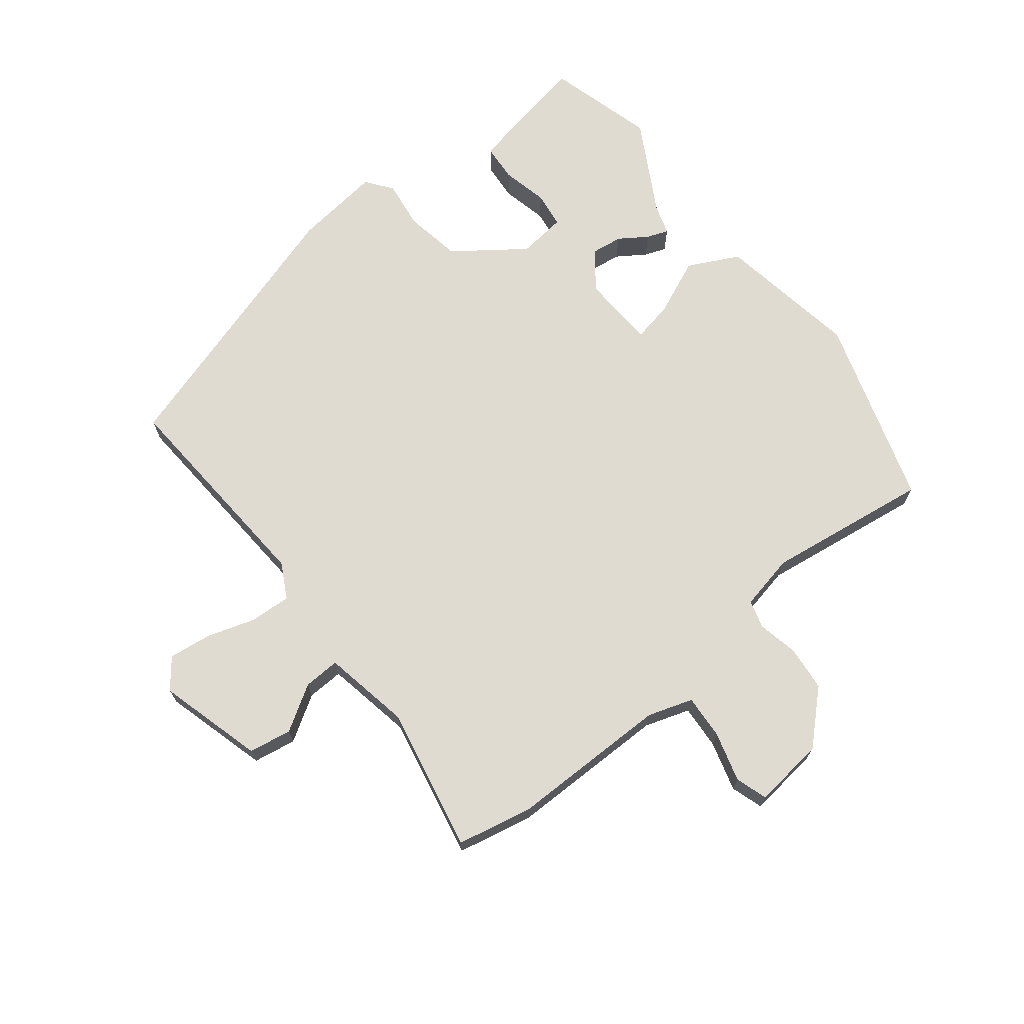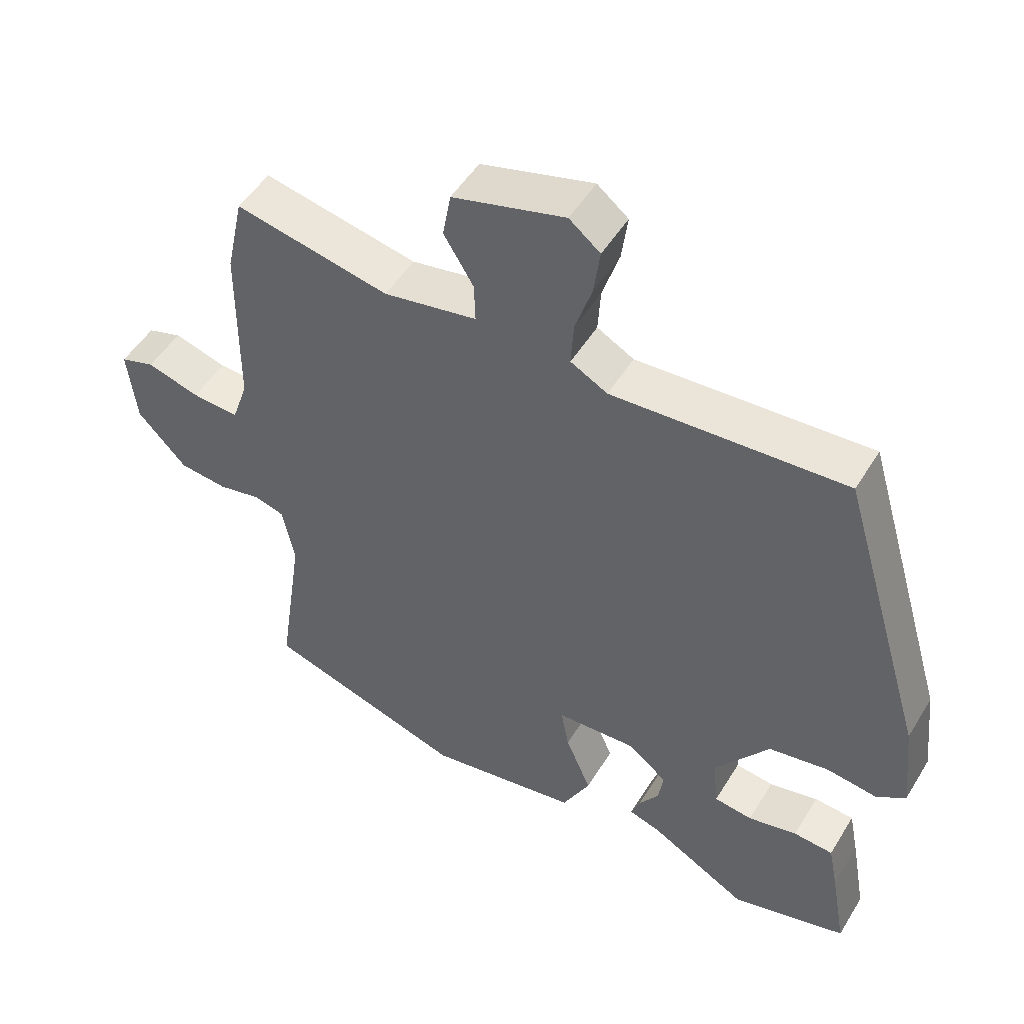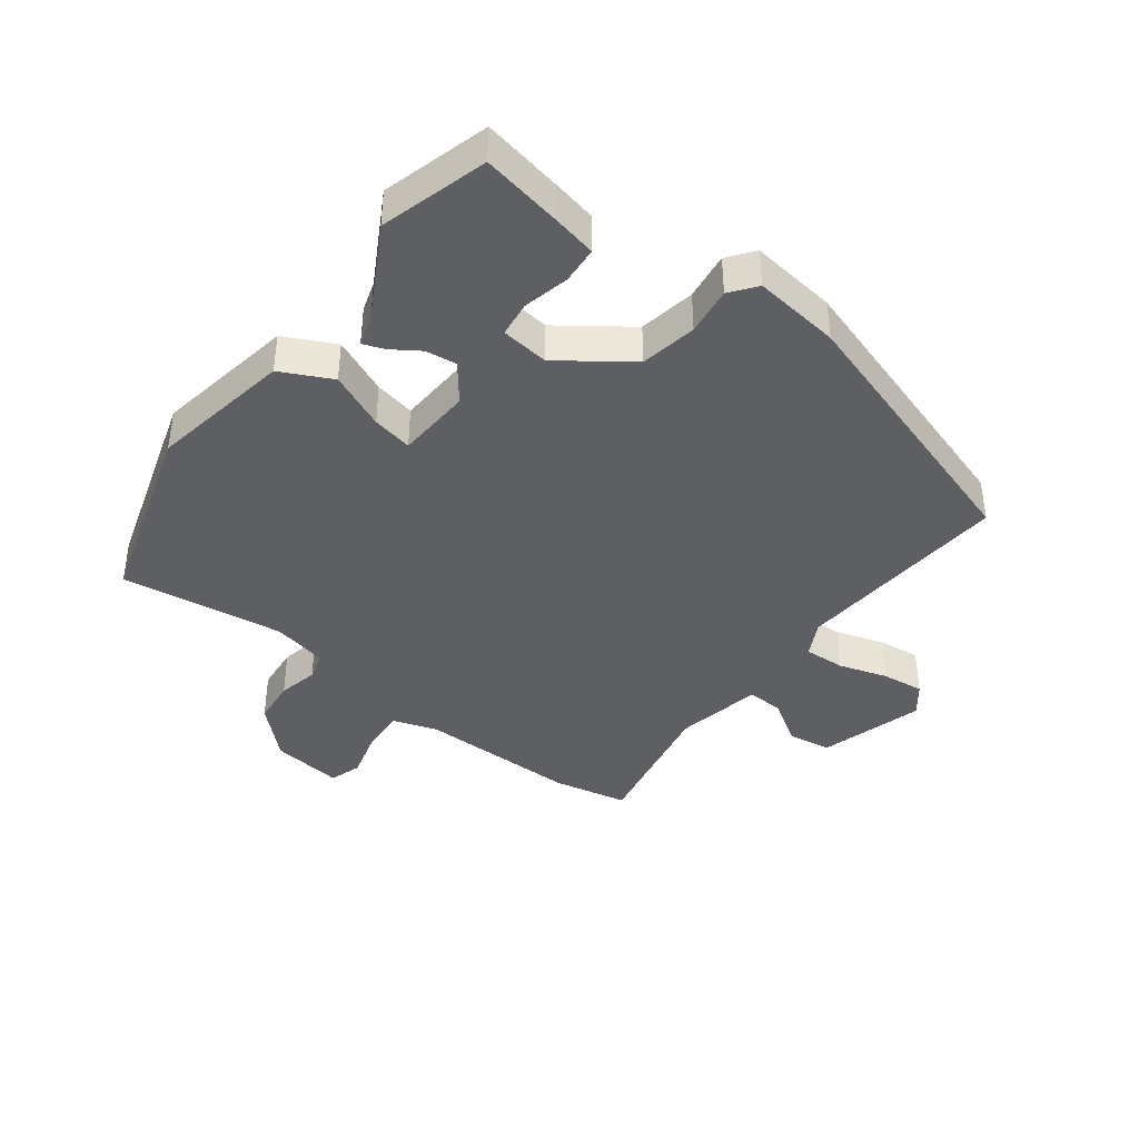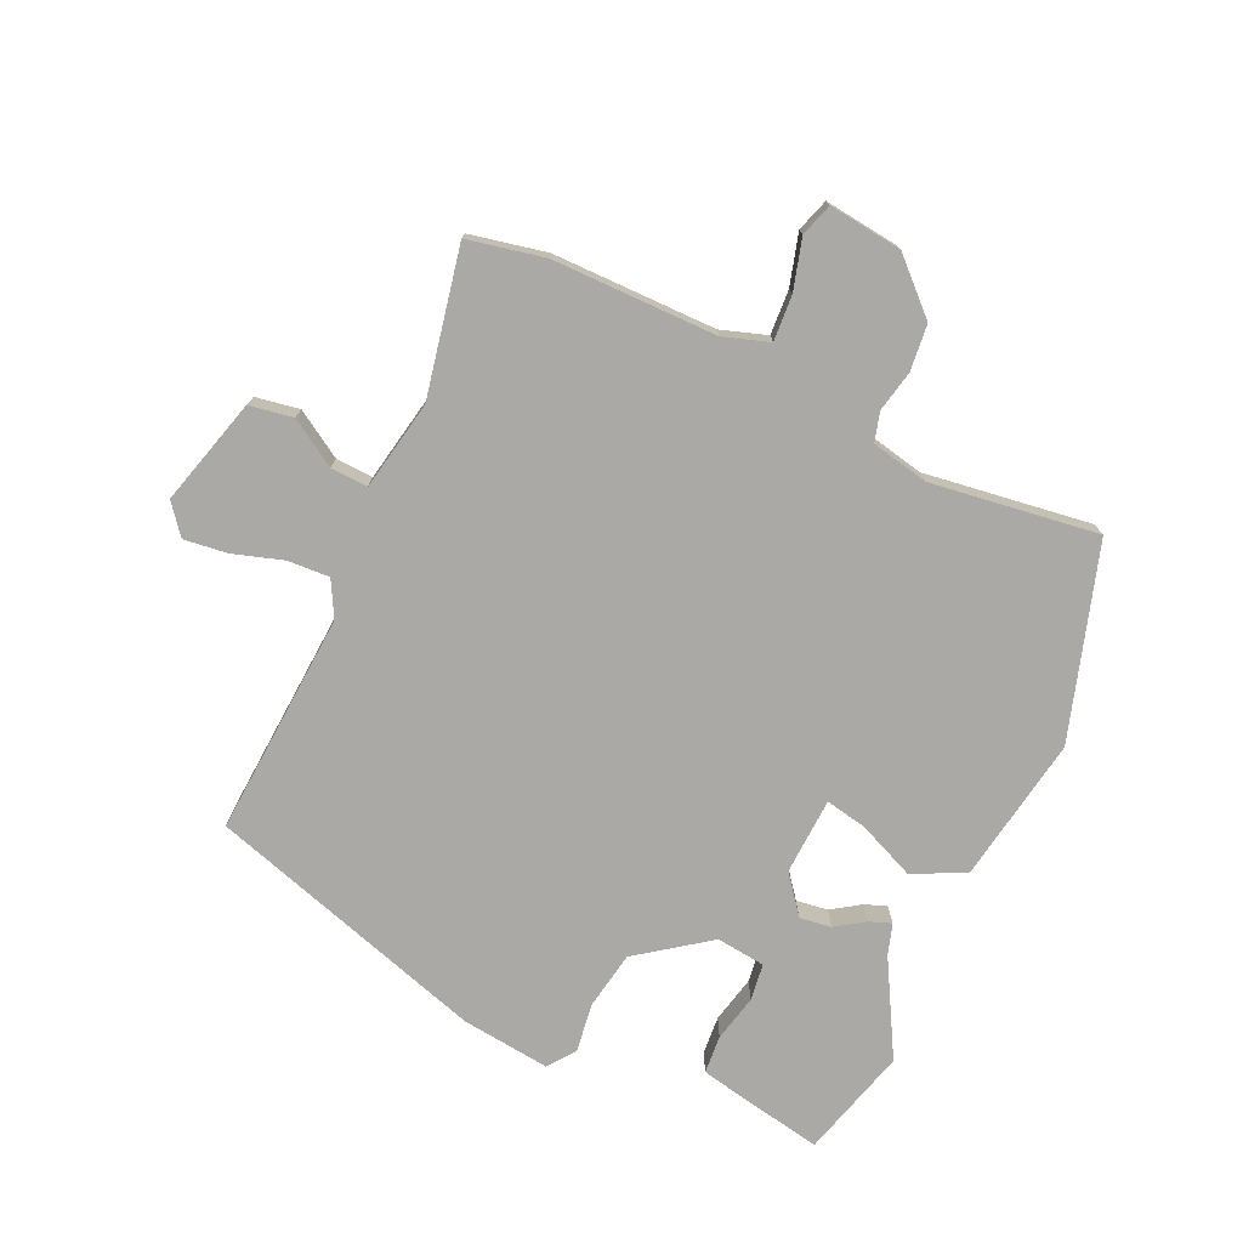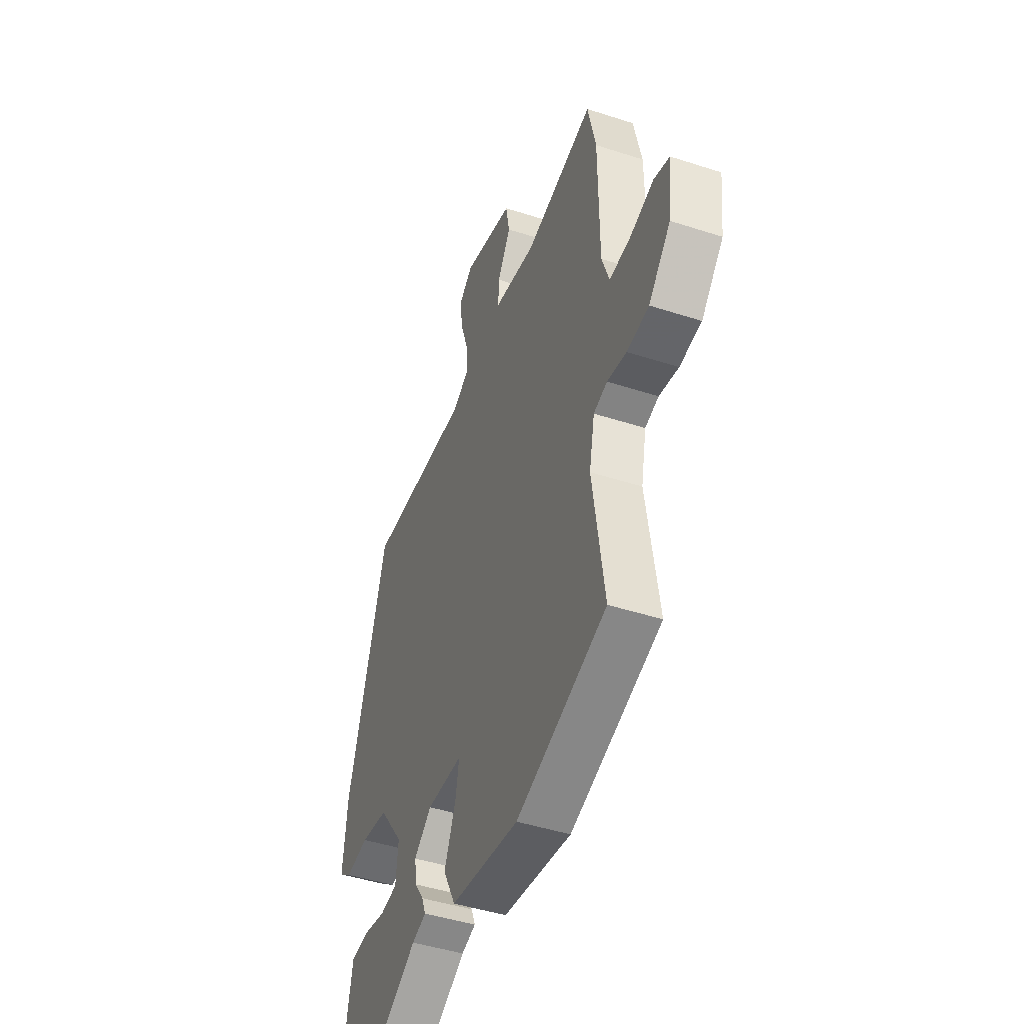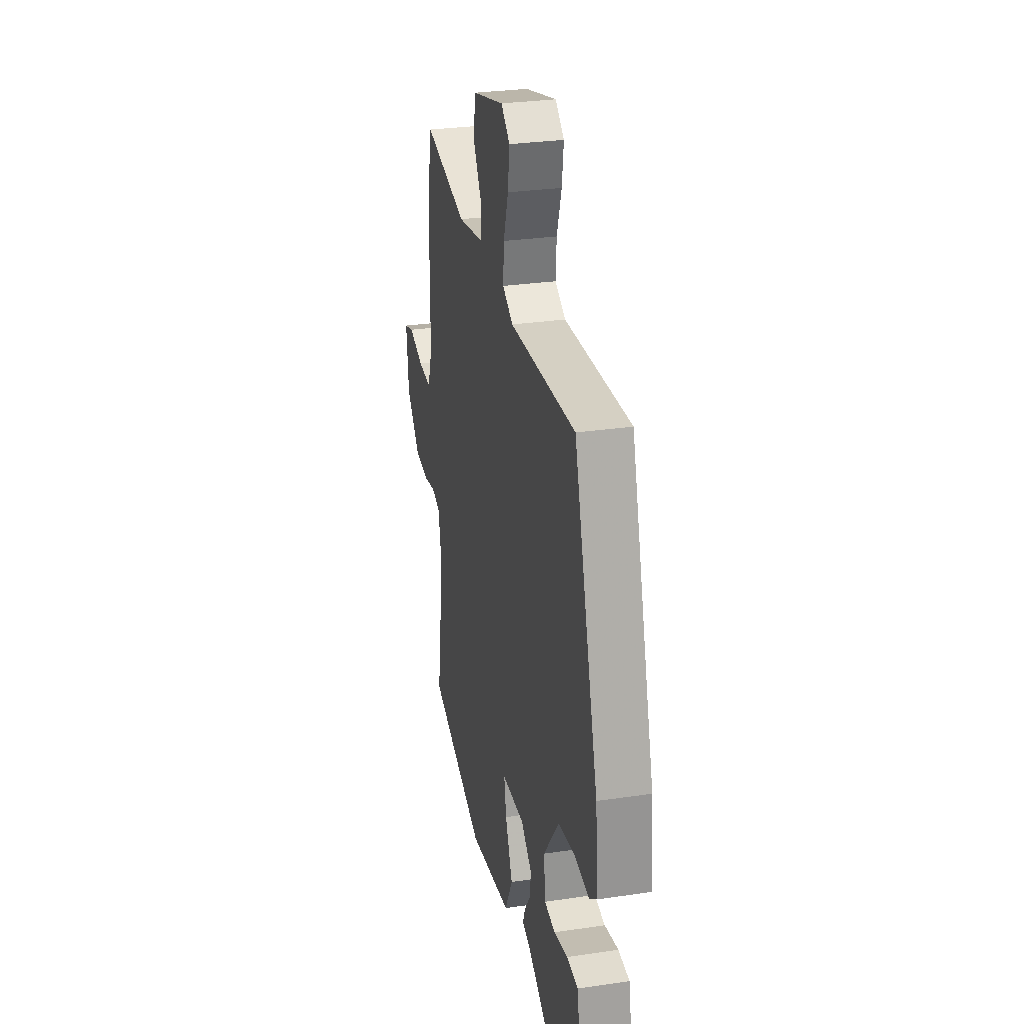
<metadata>
{"format":"obj","ext":"obj","renderer":"f3d","projection":"perspective","resolution":1024,"background":"white","views":[{"elev":70.1,"azim":51.3,"up":"+Y"},{"elev":50.2,"azim":-149.5,"up":"+Z"},{"elev":-40.2,"azim":-127.9,"up":"+Y"},{"elev":-75.6,"azim":64.9,"up":"+Y"},{"elev":-45.5,"azim":69.5,"up":"+Z"},{"elev":29.4,"azim":-102.3,"up":"+Z"}]}
</metadata>
<code>
v -0.336 0.07 -0.544
v -0.507 0.07 -0.498
v -0.484 0.07 -0.37
v -0.47 0.07 -0.3
v -0.411 0.07 -0.295
v -0.338 0.07 -0.311
v -0.281 0.07 -0.303
v -0.273 0.07 -0.227
v -0.354 0.07 -0.118
v -0.444 0.07 -0.103
v -0.52 0.07 -0.114
v -0.562 0.07 -0.083
v -0.547 0.07 0.055
v -0.417 0.07 0.491
v -0.07 0.07 0.471
v -0.015 0.07 0.501
v -0.019 0.07 0.566
v -0.044 0.07 0.643
v -0.053 0.07 0.711
v -0.007 0.07 0.748
v 0.16 0.07 0.703
v 0.172 0.07 0.635
v 0.128 0.07 0.563
v 0.126 0.07 0.505
v 0.265 0.07 0.48
v 0.494 0.07 0.528
v 0.52 0.07 0.408
v 0.522 0.07 0.154
v 0.546 0.07 0.083
v 0.616 0.07 0.088
v 0.695 0.07 0.111
v 0.746 0.07 0.095
v 0.733 0.07 -0.019
v 0.66 0.07 -0.097
v 0.588 0.07 -0.105
v 0.524 0.07 -0.092
v 0.479 0.07 -0.105
v 0.461 0.07 -0.194
v 0.499 0.07 -0.453
v 0.201 0.07 -0.548
v -0.025 0.07 -0.512
v -0.066 0.07 -0.432
v -0.028 0.07 -0.342
v -0.016 0.07 -0.278
v -0.135 0.07 -0.273
v -0.193 0.07 -0.319
v -0.186 0.07 -0.368
v -0.156 0.07 -0.412
v -0.143 0.07 -0.446
v -0.19 0.07 -0.461
v -0.336 0 -0.544
v -0.507 0 -0.498
v -0.484 0 -0.37
v -0.47 0 -0.3
v -0.411 0 -0.295
v -0.338 0 -0.311
v -0.281 0 -0.303
v -0.273 0 -0.227
v -0.354 0 -0.118
v -0.444 0 -0.103
v -0.52 0 -0.114
v -0.562 0 -0.083
v -0.547 0 0.055
v -0.417 0 0.491
v -0.07 0 0.471
v -0.015 0 0.501
v -0.019 0 0.566
v -0.044 0 0.643
v -0.053 0 0.711
v -0.007 0 0.748
v 0.16 0 0.703
v 0.172 0 0.635
v 0.128 0 0.563
v 0.126 0 0.505
v 0.265 0 0.48
v 0.494 0 0.528
v 0.52 0 0.408
v 0.522 0 0.154
v 0.546 0 0.083
v 0.616 0 0.088
v 0.695 0 0.111
v 0.746 0 0.095
v 0.733 0 -0.019
v 0.66 0 -0.097
v 0.588 0 -0.105
v 0.524 0 -0.092
v 0.479 0 -0.105
v 0.461 0 -0.194
v 0.499 0 -0.453
v 0.201 0 -0.548
v -0.025 0 -0.512
v -0.066 0 -0.432
v -0.028 0 -0.342
v -0.016 0 -0.278
v -0.135 0 -0.273
v -0.193 0 -0.319
v -0.186 0 -0.368
v -0.156 0 -0.412
v -0.143 0 -0.446
v -0.19 0 -0.461
f 47 48 49 50
f 46 47 50 1
f 40 41 42 43
f 38 39 40 43
f 37 38 43 44
f 33 34 35 36
f 33 36 37
f 30 31 32 33
f 29 30 33 37
f 28 29 37 44
f 25 26 27 28
f 24 25 28 44
f 20 21 22 23
f 17 18 19 20
f 16 17 20 23
f 15 16 23 24
f 13 14 15
f 10 11 12 13
f 9 10 13 15
f 8 9 15 24
f 3 4 5 6
f 3 6 7
f 46 1 2 3
f 45 46 3 7
f 24 44 45
f 7 8 24 45
f 100 99 98 97
f 51 100 97 96
f 93 92 91 90
f 93 90 89 88
f 94 93 88 87
f 86 85 84 83
f 87 86 83
f 83 82 81 80
f 87 83 80 79
f 94 87 79 78
f 78 77 76 75
f 94 78 75 74
f 73 72 71 70
f 70 69 68 67
f 73 70 67 66
f 74 73 66 65
f 65 64 63
f 63 62 61 60
f 65 63 60 59
f 74 65 59 58
f 56 55 54 53
f 57 56 53
f 53 52 51 96
f 57 53 96 95
f 95 94 74
f 95 74 58 57
f 1 51 52 2
f 2 52 53 3
f 3 53 54 4
f 4 54 55 5
f 5 55 56 6
f 6 56 57 7
f 7 57 58 8
f 8 58 59 9
f 9 59 60 10
f 10 60 61 11
f 11 61 62 12
f 12 62 63 13
f 13 63 64 14
f 14 64 65 15
f 15 65 66 16
f 16 66 67 17
f 17 67 68 18
f 18 68 69 19
f 19 69 70 20
f 20 70 71 21
f 21 71 72 22
f 22 72 73 23
f 23 73 74 24
f 24 74 75 25
f 25 75 76 26
f 26 76 77 27
f 27 77 78 28
f 28 78 79 29
f 29 79 80 30
f 30 80 81 31
f 31 81 82 32
f 32 82 83 33
f 33 83 84 34
f 34 84 85 35
f 35 85 86 36
f 36 86 87 37
f 37 87 88 38
f 38 88 89 39
f 39 89 90 40
f 40 90 91 41
f 41 91 92 42
f 42 92 93 43
f 43 93 94 44
f 44 94 95 45
f 45 95 96 46
f 46 96 97 47
f 47 97 98 48
f 48 98 99 49
f 49 99 100 50
f 50 100 51 1

</code>
